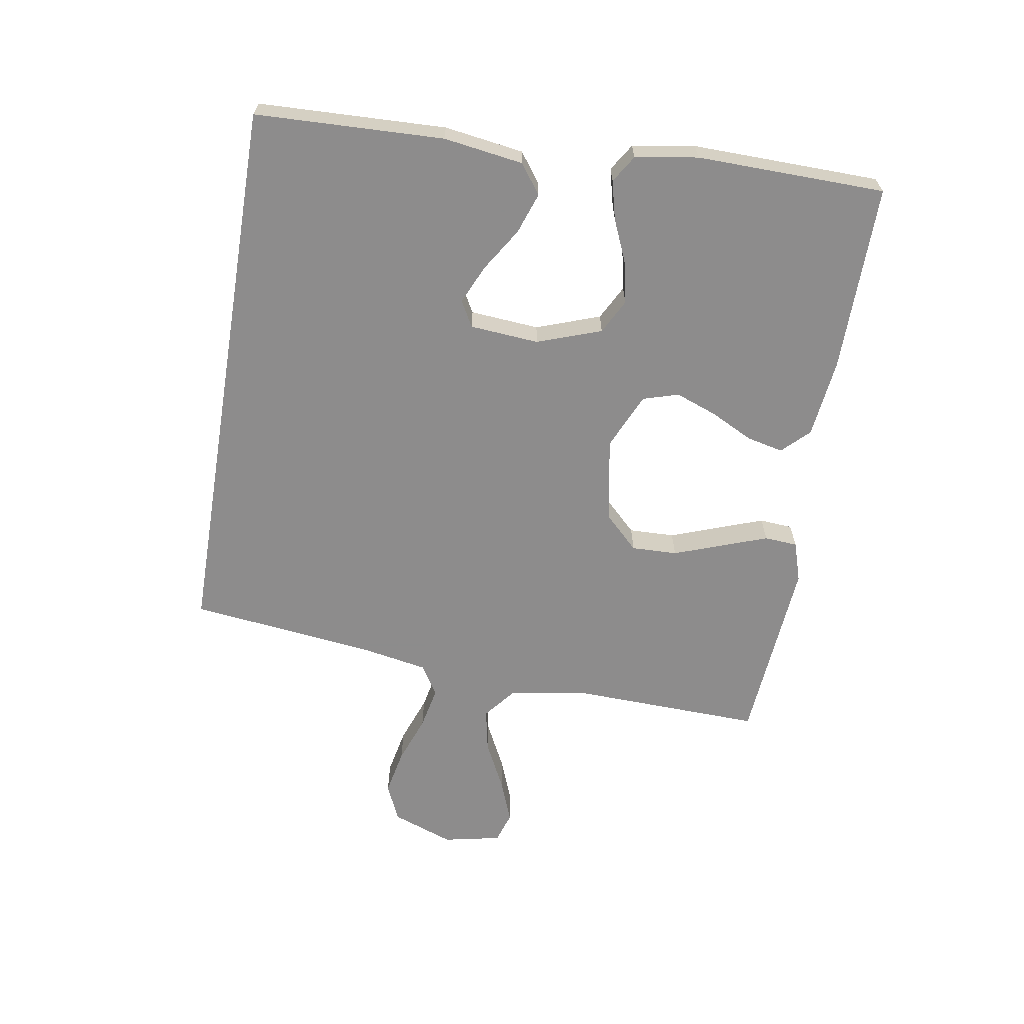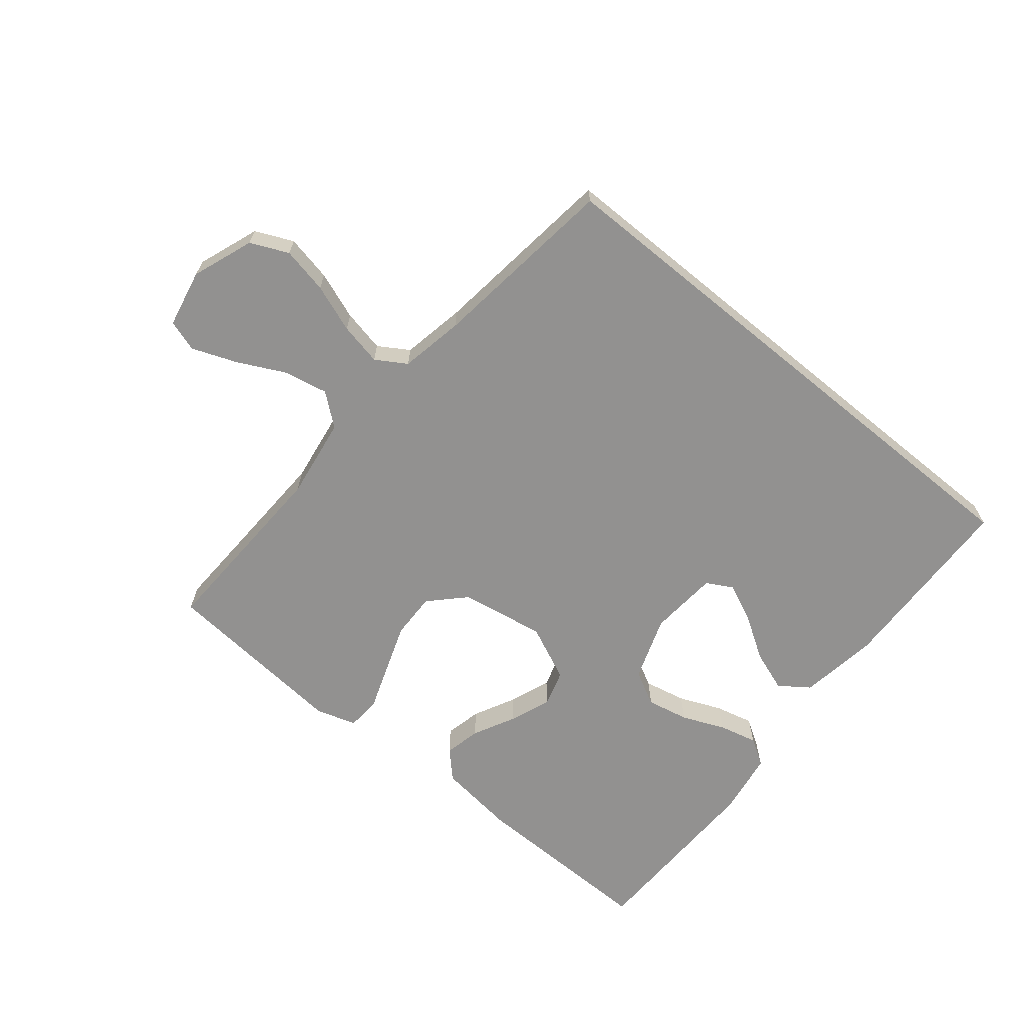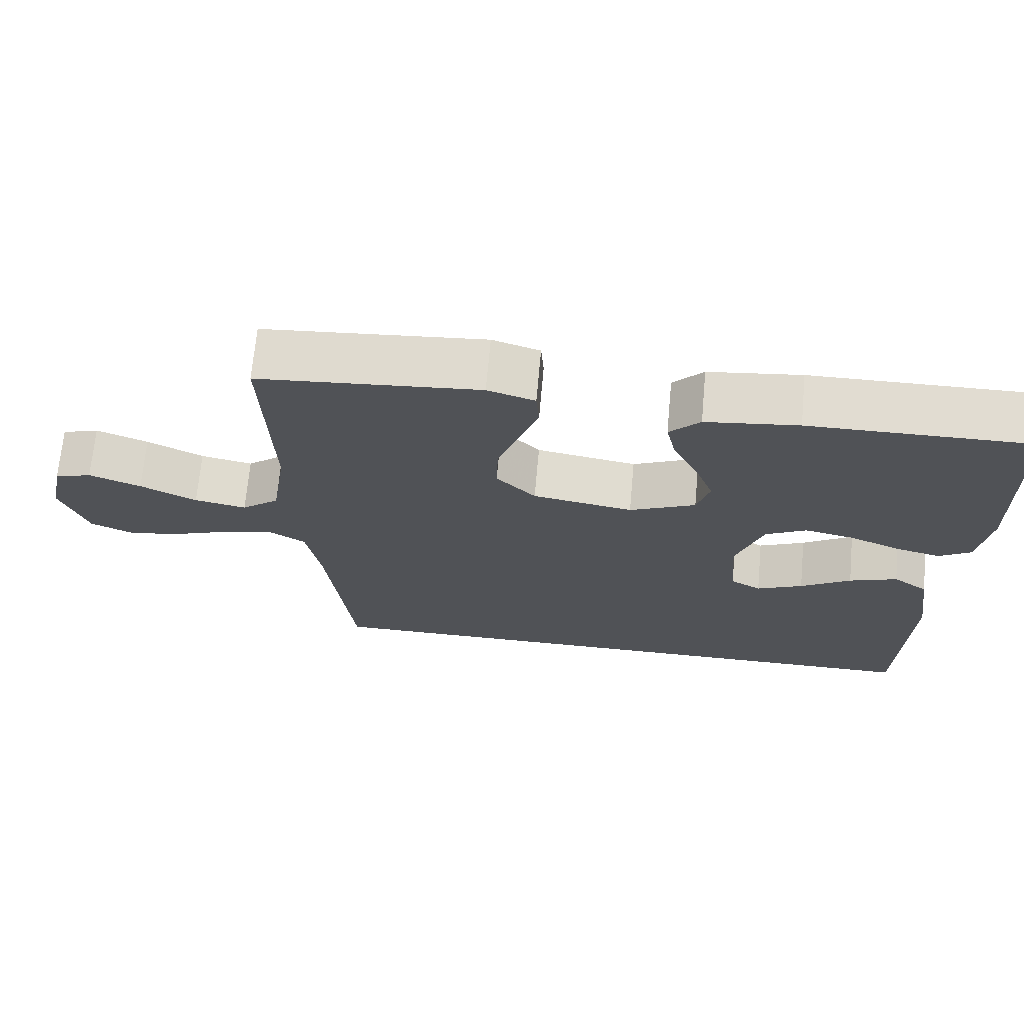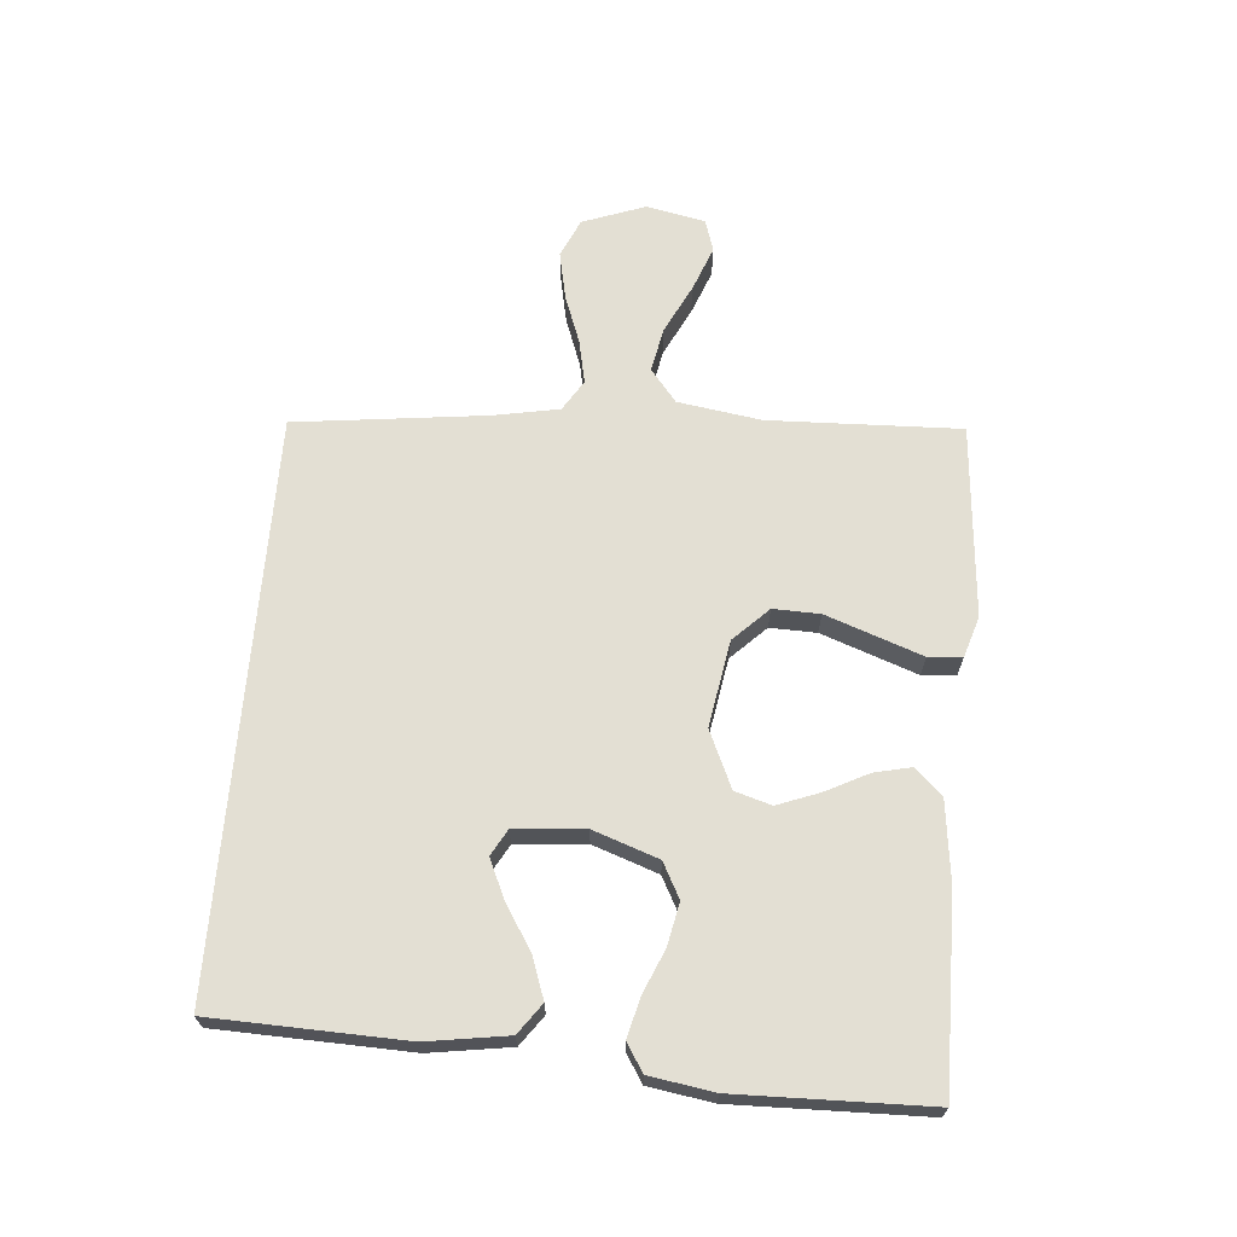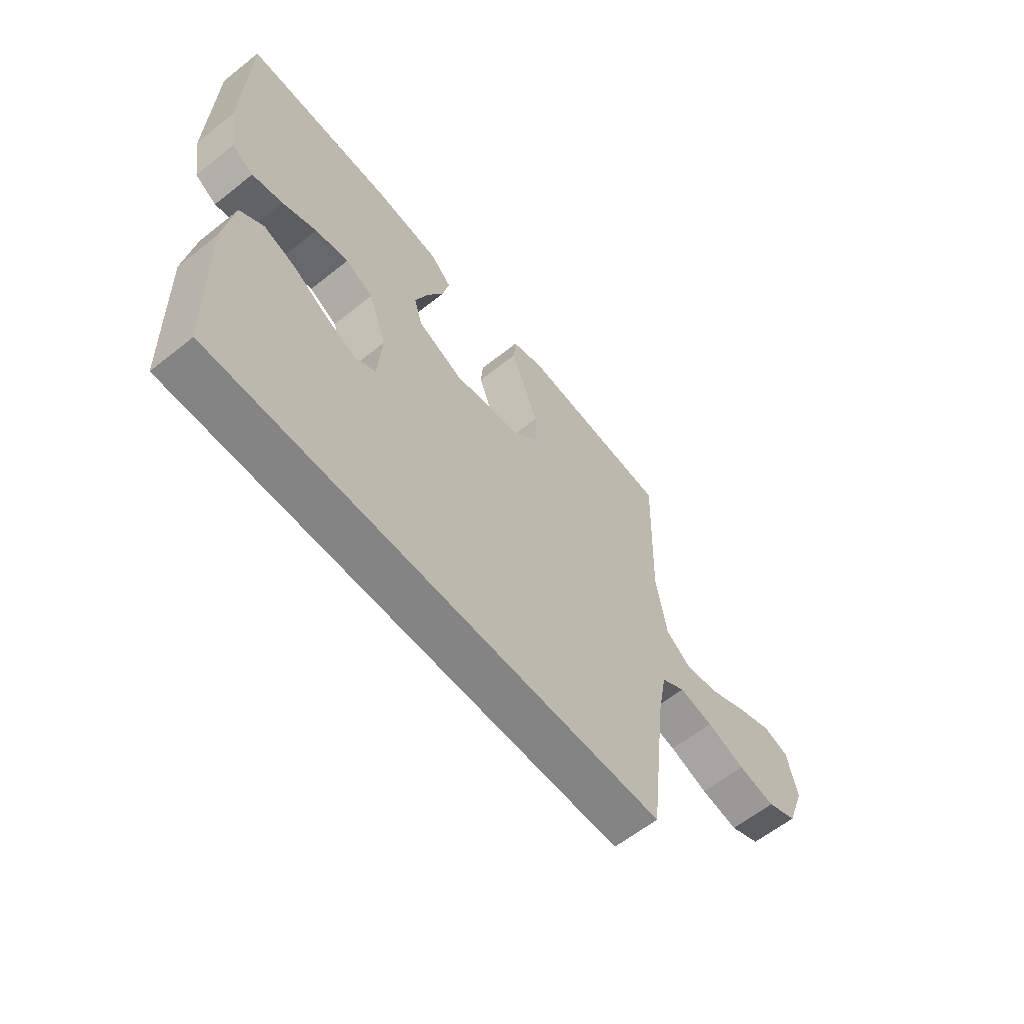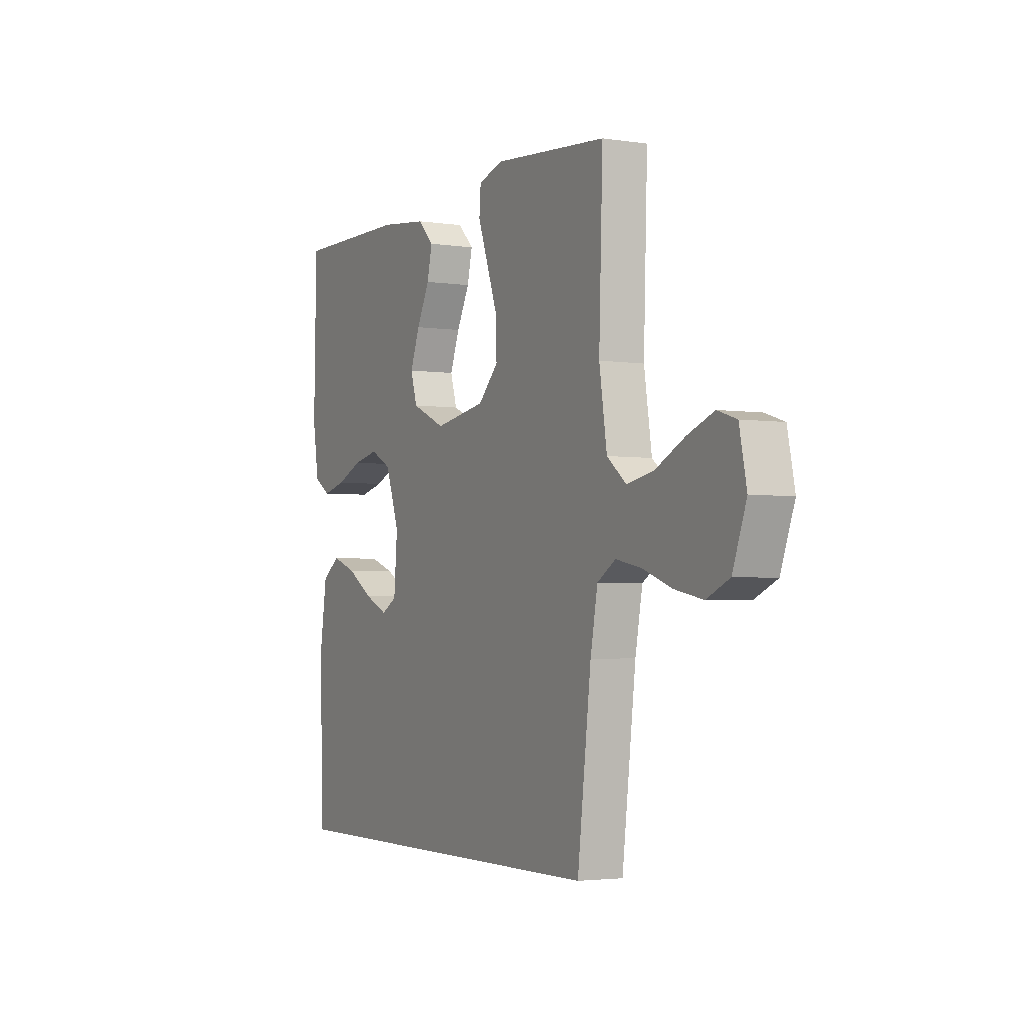
<metadata>
{"format":"obj","ext":"obj","renderer":"f3d","projection":"perspective","resolution":1024,"background":"white","views":[{"elev":-64.3,"azim":-99.3,"up":"+Y"},{"elev":-66.1,"azim":140.6,"up":"+Y"},{"elev":69.1,"azim":-174.8,"up":"+Z"},{"elev":67.0,"azim":-85.3,"up":"+Y"},{"elev":-61.3,"azim":-51.0,"up":"+Z"},{"elev":-3.1,"azim":62.4,"up":"+Z"}]}
</metadata>
<code>
v -0.5 0.07 0.5
v -0.2 0.07 0.497
v -0.075 0.07 0.482
v -0.034 0.07 0.44
v -0.047 0.07 0.382
v -0.081 0.07 0.315
v -0.106 0.07 0.249
v -0.089 0.07 0.192
v 0 0.07 0.152
v 0.135 0.07 0.175
v 0.188 0.07 0.229
v 0.186 0.07 0.302
v 0.158 0.07 0.38
v 0.132 0.07 0.452
v 0.136 0.07 0.505
v 0.2 0.07 0.525
v 0.5 0.07 0.5
v 0.49 0.07 0.2
v 0.51 0.07 0.07
v 0.561 0.07 0.029
v 0.631 0.07 0.043
v 0.707 0.07 0.081
v 0.777 0.07 0.108
v 0.827 0.07 0.092
v 0.846 0.07 0
v 0.81 0.07 -0.098
v 0.75 0.07 -0.125
v 0.676 0.07 -0.11
v 0.6 0.07 -0.082
v 0.532 0.07 -0.068
v 0.484 0.07 -0.098
v 0.465 0.07 -0.2
v 0.429 0.07 -0.5
v -0.461 0.07 -0.5
v -0.471 0.07 -0.2
v -0.452 0.07 -0.073
v -0.405 0.07 -0.039
v -0.34 0.07 -0.062
v -0.272 0.07 -0.105
v -0.21 0.07 -0.133
v -0.169 0.07 -0.11
v -0.16 0.07 0
v -0.196 0.07 0.102
v -0.251 0.07 0.131
v -0.318 0.07 0.117
v -0.386 0.07 0.088
v -0.447 0.07 0.073
v -0.49 0.07 0.1
v -0.506 0.07 0.2
v -0.5 0 0.5
v -0.2 0 0.497
v -0.075 0 0.482
v -0.034 0 0.44
v -0.047 0 0.382
v -0.081 0 0.315
v -0.106 0 0.249
v -0.089 0 0.192
v 0 0 0.152
v 0.135 0 0.175
v 0.188 0 0.229
v 0.186 0 0.302
v 0.158 0 0.38
v 0.132 0 0.452
v 0.136 0 0.505
v 0.2 0 0.525
v 0.5 0 0.5
v 0.49 0 0.2
v 0.51 0 0.07
v 0.561 0 0.029
v 0.631 0 0.043
v 0.707 0 0.081
v 0.777 0 0.108
v 0.827 0 0.092
v 0.846 0 0
v 0.81 0 -0.098
v 0.75 0 -0.125
v 0.676 0 -0.11
v 0.6 0 -0.082
v 0.532 0 -0.068
v 0.484 0 -0.098
v 0.465 0 -0.2
v 0.429 0 -0.5
v -0.461 0 -0.5
v -0.471 0 -0.2
v -0.452 0 -0.073
v -0.405 0 -0.039
v -0.34 0 -0.062
v -0.272 0 -0.105
v -0.21 0 -0.133
v -0.169 0 -0.11
v -0.16 0 0
v -0.196 0 0.102
v -0.251 0 0.131
v -0.318 0 0.117
v -0.386 0 0.088
v -0.447 0 0.073
v -0.49 0 0.1
v -0.506 0 0.2
f 45 46 47 48
f 44 45 48 49
f 36 37 38 39
f 36 39 40
f 35 36 40
f 32 33 34 35
f 31 32 35 40
f 30 31 40 41
f 26 27 28 29
f 26 29 30
f 25 26 30
f 21 22 23 24
f 21 24 25 30
f 15 16 17 18
f 13 14 15 18
f 12 13 18 19
f 11 12 19 20
f 3 4 5 6
f 3 6 7
f 2 3 7
f 44 49 1 2
f 43 44 2 7
f 42 43 7 8
f 41 42 8 9
f 30 41 9 10
f 20 21 30
f 10 11 20 30
f 97 96 95 94
f 98 97 94 93
f 88 87 86 85
f 89 88 85
f 89 85 84
f 84 83 82 81
f 89 84 81 80
f 90 89 80 79
f 78 77 76 75
f 79 78 75
f 79 75 74
f 73 72 71 70
f 79 74 73 70
f 67 66 65 64
f 67 64 63 62
f 68 67 62 61
f 69 68 61 60
f 55 54 53 52
f 56 55 52
f 56 52 51
f 51 50 98 93
f 56 51 93 92
f 57 56 92 91
f 58 57 91 90
f 59 58 90 79
f 79 70 69
f 79 69 60 59
f 1 50 51 2
f 2 51 52 3
f 3 52 53 4
f 4 53 54 5
f 5 54 55 6
f 6 55 56 7
f 7 56 57 8
f 8 57 58 9
f 9 58 59 10
f 10 59 60 11
f 11 60 61 12
f 12 61 62 13
f 13 62 63 14
f 14 63 64 15
f 15 64 65 16
f 16 65 66 17
f 17 66 67 18
f 18 67 68 19
f 19 68 69 20
f 20 69 70 21
f 21 70 71 22
f 22 71 72 23
f 23 72 73 24
f 24 73 74 25
f 25 74 75 26
f 26 75 76 27
f 27 76 77 28
f 28 77 78 29
f 29 78 79 30
f 30 79 80 31
f 31 80 81 32
f 32 81 82 33
f 33 82 83 34
f 34 83 84 35
f 35 84 85 36
f 36 85 86 37
f 37 86 87 38
f 38 87 88 39
f 39 88 89 40
f 40 89 90 41
f 41 90 91 42
f 42 91 92 43
f 43 92 93 44
f 44 93 94 45
f 45 94 95 46
f 46 95 96 47
f 47 96 97 48
f 48 97 98 49
f 49 98 50 1

</code>
